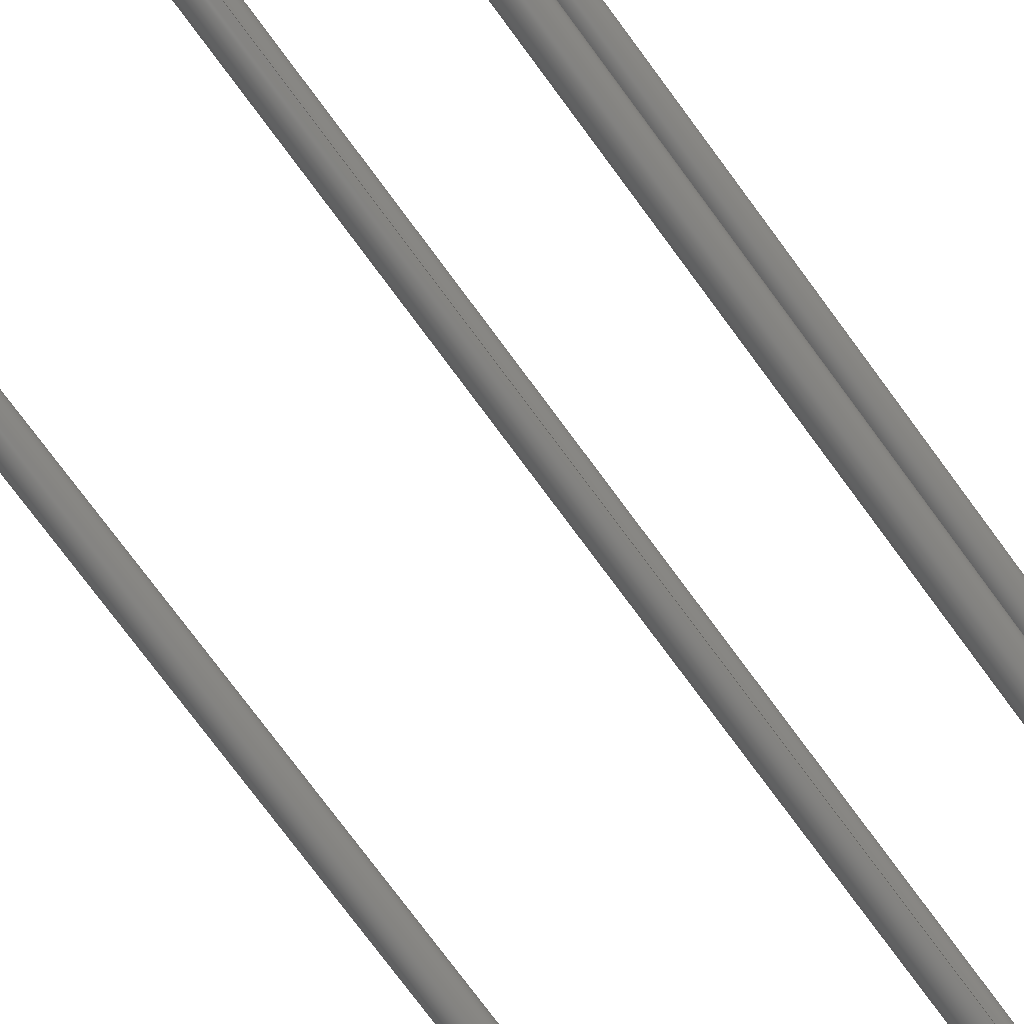
<metadata>
{"format":"step","ext":"step","renderer":"f3d","projection":"perspective","resolution":1024,"background":"white","views":[{"elev":-77.6,"azim":-143.4,"up":"+Z"}]}
</metadata>
<code>
ISO-10303-21;
DATA;
#1=MECHANICAL_DESIGN_GEOMETRIC_PRESENTATION_REPRESENTATION('',(#26,#27,
#28,#29),#334);
#2=ITEM_DEFINED_TRANSFORMATION($,$,#192,#216);
#3=ITEM_DEFINED_TRANSFORMATION($,$,#198,#217);
#4=ITEM_DEFINED_TRANSFORMATION($,$,#204,#218);
#5=ITEM_DEFINED_TRANSFORMATION($,$,#210,#219);
#6=(
REPRESENTATION_RELATIONSHIP($,$,#357,#356)
REPRESENTATION_RELATIONSHIP_WITH_TRANSFORMATION(#2)
SHAPE_REPRESENTATION_RELATIONSHIP()
);
#7=(
REPRESENTATION_RELATIONSHIP($,$,#358,#356)
REPRESENTATION_RELATIONSHIP_WITH_TRANSFORMATION(#3)
SHAPE_REPRESENTATION_RELATIONSHIP()
);
#8=(
REPRESENTATION_RELATIONSHIP($,$,#359,#356)
REPRESENTATION_RELATIONSHIP_WITH_TRANSFORMATION(#4)
SHAPE_REPRESENTATION_RELATIONSHIP()
);
#9=(
REPRESENTATION_RELATIONSHIP($,$,#360,#356)
REPRESENTATION_RELATIONSHIP_WITH_TRANSFORMATION(#5)
SHAPE_REPRESENTATION_RELATIONSHIP()
);
#10=CONTEXT_DEPENDENT_SHAPE_REPRESENTATION(#6,#352);
#11=CONTEXT_DEPENDENT_SHAPE_REPRESENTATION(#7,#353);
#12=CONTEXT_DEPENDENT_SHAPE_REPRESENTATION(#8,#354);
#13=CONTEXT_DEPENDENT_SHAPE_REPRESENTATION(#9,#355);
#14=NEXT_ASSEMBLY_USAGE_OCCURRENCE('Component2:1','Component2:1',
'Component2:1',#362,#363,'Component2:1');
#15=NEXT_ASSEMBLY_USAGE_OCCURRENCE('Component3:1','Component3:1',
'Component3:1',#362,#364,'Component3:1');
#16=NEXT_ASSEMBLY_USAGE_OCCURRENCE('Component4:1','Component4:1',
'Component4:1',#362,#365,'Component4:1');
#17=NEXT_ASSEMBLY_USAGE_OCCURRENCE('Component5:1','Component5:1',
'Component5:1',#362,#366,'Component5:1');
#18=SHAPE_REPRESENTATION_RELATIONSHIP('SRR','None',#357,#22);
#19=SHAPE_REPRESENTATION_RELATIONSHIP('SRR','None',#358,#23);
#20=SHAPE_REPRESENTATION_RELATIONSHIP('SRR','None',#359,#24);
#21=SHAPE_REPRESENTATION_RELATIONSHIP('SRR','None',#360,#25);
#22=ADVANCED_BREP_SHAPE_REPRESENTATION('',(#30),#330);
#23=ADVANCED_BREP_SHAPE_REPRESENTATION('',(#31),#331);
#24=ADVANCED_BREP_SHAPE_REPRESENTATION('',(#32),#332);
#25=ADVANCED_BREP_SHAPE_REPRESENTATION('',(#33),#333);
#26=STYLED_ITEM('',(#386),#30);
#27=STYLED_ITEM('',(#386),#31);
#28=STYLED_ITEM('',(#386),#32);
#29=STYLED_ITEM('',(#386),#33);
#30=MANIFOLD_SOLID_BREP('Body1',#142);
#31=MANIFOLD_SOLID_BREP('Body1',#143);
#32=MANIFOLD_SOLID_BREP('Body1',#144);
#33=MANIFOLD_SOLID_BREP('Body1',#145);
#34=PLANE('',#196);
#35=PLANE('',#197);
#36=PLANE('',#202);
#37=PLANE('',#203);
#38=PLANE('',#208);
#39=PLANE('',#209);
#40=PLANE('',#214);
#41=PLANE('',#215);
#42=FACE_OUTER_BOUND('',#54,.T.);
#43=FACE_OUTER_BOUND('',#55,.T.);
#44=FACE_OUTER_BOUND('',#56,.T.);
#45=FACE_OUTER_BOUND('',#57,.T.);
#46=FACE_OUTER_BOUND('',#58,.T.);
#47=FACE_OUTER_BOUND('',#59,.T.);
#48=FACE_OUTER_BOUND('',#60,.T.);
#49=FACE_OUTER_BOUND('',#61,.T.);
#50=FACE_OUTER_BOUND('',#62,.T.);
#51=FACE_OUTER_BOUND('',#63,.T.);
#52=FACE_OUTER_BOUND('',#64,.T.);
#53=FACE_OUTER_BOUND('',#65,.T.);
#54=EDGE_LOOP('',(#102,#103,#104,#105));
#55=EDGE_LOOP('',(#106));
#56=EDGE_LOOP('',(#107));
#57=EDGE_LOOP('',(#108,#109,#110,#111));
#58=EDGE_LOOP('',(#112));
#59=EDGE_LOOP('',(#113));
#60=EDGE_LOOP('',(#114,#115,#116,#117));
#61=EDGE_LOOP('',(#118));
#62=EDGE_LOOP('',(#119));
#63=EDGE_LOOP('',(#120,#121,#122,#123));
#64=EDGE_LOOP('',(#124));
#65=EDGE_LOOP('',(#125));
#66=LINE('',#288,#70);
#67=LINE('',#297,#71);
#68=LINE('',#306,#72);
#69=LINE('',#315,#73);
#70=VECTOR('',#228,0.1575);
#71=VECTOR('',#241,0.1575);
#72=VECTOR('',#254,0.1575);
#73=VECTOR('',#267,0.1575);
#74=CIRCLE('',#194,0.1575);
#75=CIRCLE('',#195,0.1575);
#76=CIRCLE('',#200,0.1575);
#77=CIRCLE('',#201,0.1575);
#78=CIRCLE('',#206,0.1575);
#79=CIRCLE('',#207,0.1575);
#80=CIRCLE('',#212,0.1575);
#81=CIRCLE('',#213,0.1575);
#82=VERTEX_POINT('',#285);
#83=VERTEX_POINT('',#287);
#84=VERTEX_POINT('',#294);
#85=VERTEX_POINT('',#296);
#86=VERTEX_POINT('',#303);
#87=VERTEX_POINT('',#305);
#88=VERTEX_POINT('',#312);
#89=VERTEX_POINT('',#314);
#90=EDGE_CURVE('',#82,#82,#74,.F.);
#91=EDGE_CURVE('',#82,#83,#66,.T.);
#92=EDGE_CURVE('',#83,#83,#75,.T.);
#93=EDGE_CURVE('',#84,#84,#76,.F.);
#94=EDGE_CURVE('',#84,#85,#67,.T.);
#95=EDGE_CURVE('',#85,#85,#77,.T.);
#96=EDGE_CURVE('',#86,#86,#78,.T.);
#97=EDGE_CURVE('',#86,#87,#68,.T.);
#98=EDGE_CURVE('',#87,#87,#79,.T.);
#99=EDGE_CURVE('',#88,#88,#80,.T.);
#100=EDGE_CURVE('',#88,#89,#69,.T.);
#101=EDGE_CURVE('',#89,#89,#81,.T.);
#102=ORIENTED_EDGE('',*,*,#90,.F.);
#103=ORIENTED_EDGE('',*,*,#91,.T.);
#104=ORIENTED_EDGE('',*,*,#92,.F.);
#105=ORIENTED_EDGE('',*,*,#91,.F.);
#106=ORIENTED_EDGE('',*,*,#92,.T.);
#107=ORIENTED_EDGE('',*,*,#90,.T.);
#108=ORIENTED_EDGE('',*,*,#93,.F.);
#109=ORIENTED_EDGE('',*,*,#94,.T.);
#110=ORIENTED_EDGE('',*,*,#95,.F.);
#111=ORIENTED_EDGE('',*,*,#94,.F.);
#112=ORIENTED_EDGE('',*,*,#95,.T.);
#113=ORIENTED_EDGE('',*,*,#93,.T.);
#114=ORIENTED_EDGE('',*,*,#96,.F.);
#115=ORIENTED_EDGE('',*,*,#97,.T.);
#116=ORIENTED_EDGE('',*,*,#98,.F.);
#117=ORIENTED_EDGE('',*,*,#97,.F.);
#118=ORIENTED_EDGE('',*,*,#98,.T.);
#119=ORIENTED_EDGE('',*,*,#96,.T.);
#120=ORIENTED_EDGE('',*,*,#99,.F.);
#121=ORIENTED_EDGE('',*,*,#100,.T.);
#122=ORIENTED_EDGE('',*,*,#101,.F.);
#123=ORIENTED_EDGE('',*,*,#100,.F.);
#124=ORIENTED_EDGE('',*,*,#101,.T.);
#125=ORIENTED_EDGE('',*,*,#99,.T.);
#126=CYLINDRICAL_SURFACE('',#193,0.1575);
#127=CYLINDRICAL_SURFACE('',#199,0.1575);
#128=CYLINDRICAL_SURFACE('',#205,0.1575);
#129=CYLINDRICAL_SURFACE('',#211,0.1575);
#130=ADVANCED_FACE('',(#42),#126,.T.);
#131=ADVANCED_FACE('',(#43),#34,.T.);
#132=ADVANCED_FACE('',(#44),#35,.F.);
#133=ADVANCED_FACE('',(#45),#127,.T.);
#134=ADVANCED_FACE('',(#46),#36,.T.);
#135=ADVANCED_FACE('',(#47),#37,.F.);
#136=ADVANCED_FACE('',(#48),#128,.T.);
#137=ADVANCED_FACE('',(#49),#38,.T.);
#138=ADVANCED_FACE('',(#50),#39,.F.);
#139=ADVANCED_FACE('',(#51),#129,.T.);
#140=ADVANCED_FACE('',(#52),#40,.T.);
#141=ADVANCED_FACE('',(#53),#41,.F.);
#142=CLOSED_SHELL('',(#130,#131,#132));
#143=CLOSED_SHELL('',(#133,#134,#135));
#144=CLOSED_SHELL('',(#136,#137,#138));
#145=CLOSED_SHELL('',(#139,#140,#141));
#146=DERIVED_UNIT_ELEMENT(#154,1);
#147=DERIVED_UNIT_ELEMENT(#338,-3);
#148=DERIVED_UNIT_ELEMENT(#154,1);
#149=DERIVED_UNIT_ELEMENT(#338,-3);
#150=DERIVED_UNIT_ELEMENT(#154,1);
#151=DERIVED_UNIT_ELEMENT(#338,-3);
#152=DERIVED_UNIT_ELEMENT(#154,1);
#153=DERIVED_UNIT_ELEMENT(#338,-3);
#154=(
MASS_UNIT()
NAMED_UNIT(*)
SI_UNIT(.KILO.,.GRAM.)
);
#155=DERIVED_UNIT((#146,#147));
#156=DERIVED_UNIT((#148,#149));
#157=DERIVED_UNIT((#150,#151));
#158=DERIVED_UNIT((#152,#153));
#159=MEASURE_REPRESENTATION_ITEM('density measure',
POSITIVE_RATIO_MEASURE(7850),#155);
#160=MEASURE_REPRESENTATION_ITEM('density measure',
POSITIVE_RATIO_MEASURE(7850),#156);
#161=MEASURE_REPRESENTATION_ITEM('density measure',
POSITIVE_RATIO_MEASURE(7850),#157);
#162=MEASURE_REPRESENTATION_ITEM('density measure',
POSITIVE_RATIO_MEASURE(7850),#158);
#163=PROPERTY_DEFINITION_REPRESENTATION(#183,#171);
#164=PROPERTY_DEFINITION_REPRESENTATION(#184,#172);
#165=PROPERTY_DEFINITION_REPRESENTATION(#185,#173);
#166=PROPERTY_DEFINITION_REPRESENTATION(#186,#174);
#167=PROPERTY_DEFINITION_REPRESENTATION(#187,#175);
#168=PROPERTY_DEFINITION_REPRESENTATION(#188,#176);
#169=PROPERTY_DEFINITION_REPRESENTATION(#189,#177);
#170=PROPERTY_DEFINITION_REPRESENTATION(#190,#178);
#171=REPRESENTATION('material name',(#179),#330);
#172=REPRESENTATION('density',(#159),#330);
#173=REPRESENTATION('material name',(#180),#331);
#174=REPRESENTATION('density',(#160),#331);
#175=REPRESENTATION('material name',(#181),#332);
#176=REPRESENTATION('density',(#161),#332);
#177=REPRESENTATION('material name',(#182),#333);
#178=REPRESENTATION('density',(#162),#333);
#179=DESCRIPTIVE_REPRESENTATION_ITEM('Steel','Steel');
#180=DESCRIPTIVE_REPRESENTATION_ITEM('Steel','Steel');
#181=DESCRIPTIVE_REPRESENTATION_ITEM('Steel','Steel');
#182=DESCRIPTIVE_REPRESENTATION_ITEM('Steel','Steel');
#183=PROPERTY_DEFINITION('material property','material name',#363);
#184=PROPERTY_DEFINITION('material property','density of part',#363);
#185=PROPERTY_DEFINITION('material property','material name',#364);
#186=PROPERTY_DEFINITION('material property','density of part',#364);
#187=PROPERTY_DEFINITION('material property','material name',#365);
#188=PROPERTY_DEFINITION('material property','density of part',#365);
#189=PROPERTY_DEFINITION('material property','material name',#366);
#190=PROPERTY_DEFINITION('material property','density of part',#366);
#191=AXIS2_PLACEMENT_3D('placement',#282,#220,#221);
#192=AXIS2_PLACEMENT_3D('placement',#283,#222,#223);
#193=AXIS2_PLACEMENT_3D('',#284,#224,#225);
#194=AXIS2_PLACEMENT_3D('',#286,#226,#227);
#195=AXIS2_PLACEMENT_3D('',#289,#229,#230);
#196=AXIS2_PLACEMENT_3D('',#290,#231,#232);
#197=AXIS2_PLACEMENT_3D('',#291,#233,#234);
#198=AXIS2_PLACEMENT_3D('placement',#292,#235,#236);
#199=AXIS2_PLACEMENT_3D('',#293,#237,#238);
#200=AXIS2_PLACEMENT_3D('',#295,#239,#240);
#201=AXIS2_PLACEMENT_3D('',#298,#242,#243);
#202=AXIS2_PLACEMENT_3D('',#299,#244,#245);
#203=AXIS2_PLACEMENT_3D('',#300,#246,#247);
#204=AXIS2_PLACEMENT_3D('placement',#301,#248,#249);
#205=AXIS2_PLACEMENT_3D('',#302,#250,#251);
#206=AXIS2_PLACEMENT_3D('',#304,#252,#253);
#207=AXIS2_PLACEMENT_3D('',#307,#255,#256);
#208=AXIS2_PLACEMENT_3D('',#308,#257,#258);
#209=AXIS2_PLACEMENT_3D('',#309,#259,#260);
#210=AXIS2_PLACEMENT_3D('placement',#310,#261,#262);
#211=AXIS2_PLACEMENT_3D('',#311,#263,#264);
#212=AXIS2_PLACEMENT_3D('',#313,#265,#266);
#213=AXIS2_PLACEMENT_3D('',#316,#268,#269);
#214=AXIS2_PLACEMENT_3D('',#317,#270,#271);
#215=AXIS2_PLACEMENT_3D('',#318,#272,#273);
#216=AXIS2_PLACEMENT_3D('',#319,#274,#275);
#217=AXIS2_PLACEMENT_3D('',#320,#276,#277);
#218=AXIS2_PLACEMENT_3D('',#321,#278,#279);
#219=AXIS2_PLACEMENT_3D('',#322,#280,#281);
#220=DIRECTION('axis',(0,0,1));
#221=DIRECTION('refdir',(1,0,0));
#222=DIRECTION('axis',(0,0,1));
#223=DIRECTION('refdir',(1,0,0));
#224=DIRECTION('center_axis',(1.398e-32,1,-2.468e-16));
#225=DIRECTION('ref_axis',(1,-1.398e-32,-5.526e-30));
#226=DIRECTION('center_axis',(-1.789e-17,-1,2.425e-16));
#227=DIRECTION('ref_axis',(1,-1.398e-32,-5.526e-30));
#228=DIRECTION('',(-1.398e-32,-1,2.468e-16));
#229=DIRECTION('center_axis',(-1.789e-17,-1,2.425e-16));
#230=DIRECTION('ref_axis',(1,-1.789e-17,-5.522e-30));
#231=DIRECTION('center_axis',(-1.789e-17,-1,2.425e-16));
#232=DIRECTION('ref_axis',(1,-1.789e-17,-5.522e-30));
#233=DIRECTION('center_axis',(-1.789e-17,-1,2.425e-16));
#234=DIRECTION('ref_axis',(1,-1.789e-17,-5.522e-30));
#235=DIRECTION('axis',(0,0,1));
#236=DIRECTION('refdir',(1,0,0));
#237=DIRECTION('center_axis',(1.8e-17,1,-2.468e-16));
#238=DIRECTION('ref_axis',(1,-1.8e-17,-5.522e-30));
#239=DIRECTION('center_axis',(-1.789e-17,-1,2.425e-16));
#240=DIRECTION('ref_axis',(1,-1.8e-17,-5.522e-30));
#241=DIRECTION('',(-1.8e-17,-1,2.468e-16));
#242=DIRECTION('center_axis',(-1.789e-17,-1,2.425e-16));
#243=DIRECTION('ref_axis',(1,-1.789e-17,-5.522e-30));
#244=DIRECTION('center_axis',(-1.789e-17,-1,2.425e-16));
#245=DIRECTION('ref_axis',(1,-1.789e-17,-5.522e-30));
#246=DIRECTION('center_axis',(-1.789e-17,-1,2.425e-16));
#247=DIRECTION('ref_axis',(1,-1.789e-17,-5.522e-30));
#248=DIRECTION('axis',(0,0,1));
#249=DIRECTION('refdir',(1,0,0));
#250=DIRECTION('center_axis',(1.748e-17,1,-2.448e-16));
#251=DIRECTION('ref_axis',(1,-1.748e-17,-1.183e-29));
#252=DIRECTION('center_axis',(1.789e-17,1,-2.425e-16));
#253=DIRECTION('ref_axis',(1,-1.789e-17,-1.183e-29));
#254=DIRECTION('',(-1.748e-17,-1,2.448e-16));
#255=DIRECTION('center_axis',(-1.789e-17,-1,2.425e-16));
#256=DIRECTION('ref_axis',(1,-1.789e-17,-1.183e-29));
#257=DIRECTION('center_axis',(-1.789e-17,-1,2.425e-16));
#258=DIRECTION('ref_axis',(1,-1.789e-17,-1.183e-29));
#259=DIRECTION('center_axis',(-1.789e-17,-1,2.425e-16));
#260=DIRECTION('ref_axis',(1,-1.789e-17,-1.183e-29));
#261=DIRECTION('axis',(0,0,1));
#262=DIRECTION('refdir',(1,0,0));
#263=DIRECTION('center_axis',(3.497e-17,1,-2.448e-16));
#264=DIRECTION('ref_axis',(1,-3.497e-17,-9.462e-30));
#265=DIRECTION('center_axis',(1.789e-17,1,-2.425e-16));
#266=DIRECTION('ref_axis',(1,-1.789e-17,-9.466e-30));
#267=DIRECTION('',(-3.497e-17,-1,2.448e-16));
#268=DIRECTION('center_axis',(-1.789e-17,-1,2.425e-16));
#269=DIRECTION('ref_axis',(1,-1.789e-17,-9.466e-30));
#270=DIRECTION('center_axis',(-1.789e-17,-1,2.425e-16));
#271=DIRECTION('ref_axis',(1,-1.789e-17,-9.466e-30));
#272=DIRECTION('center_axis',(-1.789e-17,-1,2.425e-16));
#273=DIRECTION('ref_axis',(1,-1.789e-17,-9.466e-30));
#274=DIRECTION('',(0.5,-2.746e-16,0.866));
#275=DIRECTION('',(0.866,-7.417e-18,-0.5));
#276=DIRECTION('',(0.5,-2.708e-16,0.866));
#277=DIRECTION('',(0.866,-7.417e-18,-0.5));
#278=DIRECTION('',(0.5,-3.031e-16,0.866));
#279=DIRECTION('',(0.866,1.468e-17,-0.5));
#280=DIRECTION('',(-0.866,-2.288e-16,0.5));
#281=DIRECTION('',(0.5,1.389e-16,0.866));
#282=CARTESIAN_POINT('',(0,0,0));
#283=CARTESIAN_POINT('',(0,0,0));
#284=CARTESIAN_POINT('Origin',(4.501,0.745,2.861));
#285=CARTESIAN_POINT('',(4.343,8.995,2.861));
#286=CARTESIAN_POINT('Origin',(4.501,8.995,2.861));
#287=CARTESIAN_POINT('',(4.343,0.745,2.861));
#288=CARTESIAN_POINT('',(4.343,0.745,2.861));
#289=CARTESIAN_POINT('Origin',(4.501,0.745,2.861));
#290=CARTESIAN_POINT('Origin',(4.501,0.745,2.861));
#291=CARTESIAN_POINT('Origin',(4.501,8.995,2.861));
#292=CARTESIAN_POINT('',(0,0,0));
#293=CARTESIAN_POINT('Origin',(0.2378,0.745,5.32));
#294=CARTESIAN_POINT('',(0.08029,9.12,5.32));
#295=CARTESIAN_POINT('Origin',(0.2378,9.12,5.32));
#296=CARTESIAN_POINT('',(0.08029,0.745,5.32));
#297=CARTESIAN_POINT('',(0.08029,0.745,5.32));
#298=CARTESIAN_POINT('Origin',(0.2378,0.745,5.32));
#299=CARTESIAN_POINT('Origin',(0.2378,0.745,5.32));
#300=CARTESIAN_POINT('Origin',(0.2378,9.12,5.32));
#301=CARTESIAN_POINT('',(0,0,0));
#302=CARTESIAN_POINT('Origin',(0.3706,0.745,2.208));
#303=CARTESIAN_POINT('',(0.2131,10.74,2.208));
#304=CARTESIAN_POINT('Origin',(0.3706,10.74,2.208));
#305=CARTESIAN_POINT('',(0.2131,0.745,2.208));
#306=CARTESIAN_POINT('',(0.2131,0.745,2.208));
#307=CARTESIAN_POINT('Origin',(0.3706,0.745,2.208));
#308=CARTESIAN_POINT('Origin',(0.3706,0.745,2.208));
#309=CARTESIAN_POINT('Origin',(0.3706,10.74,2.208));
#310=CARTESIAN_POINT('',(0,0,0));
#311=CARTESIAN_POINT('Origin',(1.733,0.745,1.421));
#312=CARTESIAN_POINT('',(1.576,10.74,1.421));
#313=CARTESIAN_POINT('Origin',(1.733,10.74,1.421));
#314=CARTESIAN_POINT('',(1.576,0.745,1.421));
#315=CARTESIAN_POINT('',(1.576,0.745,1.421));
#316=CARTESIAN_POINT('Origin',(1.733,0.745,1.421));
#317=CARTESIAN_POINT('Origin',(1.733,0.745,1.421));
#318=CARTESIAN_POINT('Origin',(1.733,10.74,1.421));
#319=CARTESIAN_POINT('',(-0.8296,-0.001381,2.634));
#320=CARTESIAN_POINT('',(-2.629,-0.001381,0.8335));
#321=CARTESIAN_POINT('',(-1.054,-0.001381,0.4802));
#322=CARTESIAN_POINT('',(2.098,-0.001381,-0.7912));
#323=UNCERTAINTY_MEASURE_WITH_UNIT(LENGTH_MEASURE(0.0003937),
#336,'DISTANCE_ACCURACY_VALUE',
'Maximum model space distance between geometric entities at asserted c
onnectivities');
#324=UNCERTAINTY_MEASURE_WITH_UNIT(LENGTH_MEASURE(0.0003937),
#336,'DISTANCE_ACCURACY_VALUE',
'Maximum model space distance between geometric entities at asserted c
onnectivities');
#325=UNCERTAINTY_MEASURE_WITH_UNIT(LENGTH_MEASURE(0.0003937),
#336,'DISTANCE_ACCURACY_VALUE',
'Maximum model space distance between geometric entities at asserted c
onnectivities');
#326=UNCERTAINTY_MEASURE_WITH_UNIT(LENGTH_MEASURE(0.0003937),
#336,'DISTANCE_ACCURACY_VALUE',
'Maximum model space distance between geometric entities at asserted c
onnectivities');
#327=UNCERTAINTY_MEASURE_WITH_UNIT(LENGTH_MEASURE(0.0003937),
#336,'DISTANCE_ACCURACY_VALUE',
'Maximum model space distance between geometric entities at asserted c
onnectivities');
#328=UNCERTAINTY_MEASURE_WITH_UNIT(LENGTH_MEASURE(0.0003937),
#336,'DISTANCE_ACCURACY_VALUE',
'Maximum model space distance between geometric entities at asserted c
onnectivities');
#329=(
GEOMETRIC_REPRESENTATION_CONTEXT(3)
GLOBAL_UNCERTAINTY_ASSIGNED_CONTEXT((#323))
GLOBAL_UNIT_ASSIGNED_CONTEXT((#336,#340,#341))
REPRESENTATION_CONTEXT('','3D')
);
#330=(
GEOMETRIC_REPRESENTATION_CONTEXT(3)
GLOBAL_UNCERTAINTY_ASSIGNED_CONTEXT((#324))
GLOBAL_UNIT_ASSIGNED_CONTEXT((#336,#340,#341))
REPRESENTATION_CONTEXT('','3D')
);
#331=(
GEOMETRIC_REPRESENTATION_CONTEXT(3)
GLOBAL_UNCERTAINTY_ASSIGNED_CONTEXT((#325))
GLOBAL_UNIT_ASSIGNED_CONTEXT((#336,#340,#341))
REPRESENTATION_CONTEXT('','3D')
);
#332=(
GEOMETRIC_REPRESENTATION_CONTEXT(3)
GLOBAL_UNCERTAINTY_ASSIGNED_CONTEXT((#326))
GLOBAL_UNIT_ASSIGNED_CONTEXT((#336,#340,#341))
REPRESENTATION_CONTEXT('','3D')
);
#333=(
GEOMETRIC_REPRESENTATION_CONTEXT(3)
GLOBAL_UNCERTAINTY_ASSIGNED_CONTEXT((#327))
GLOBAL_UNIT_ASSIGNED_CONTEXT((#336,#340,#341))
REPRESENTATION_CONTEXT('','3D')
);
#334=(
GEOMETRIC_REPRESENTATION_CONTEXT(3)
GLOBAL_UNCERTAINTY_ASSIGNED_CONTEXT((#328))
GLOBAL_UNIT_ASSIGNED_CONTEXT((#336,#340,#341))
REPRESENTATION_CONTEXT('','3D')
);
#335=DIMENSIONAL_EXPONENTS(1,0,0,0,0,0,0);
#336=(
CONVERSION_BASED_UNIT('inch',#339)
LENGTH_UNIT()
NAMED_UNIT(#335)
);
#337=(
LENGTH_UNIT()
NAMED_UNIT(*)
SI_UNIT(.MILLI.,.METRE.)
);
#338=(
LENGTH_UNIT()
NAMED_UNIT(*)
SI_UNIT($,.METRE.)
);
#339=LENGTH_MEASURE_WITH_UNIT(LENGTH_MEASURE(25.4),#337);
#340=(
NAMED_UNIT(*)
PLANE_ANGLE_UNIT()
SI_UNIT($,.RADIAN.)
);
#341=(
NAMED_UNIT(*)
SI_UNIT($,.STERADIAN.)
SOLID_ANGLE_UNIT()
);
#342=SHAPE_DEFINITION_REPRESENTATION(#347,#356);
#343=SHAPE_DEFINITION_REPRESENTATION(#348,#357);
#344=SHAPE_DEFINITION_REPRESENTATION(#349,#358);
#345=SHAPE_DEFINITION_REPRESENTATION(#350,#359);
#346=SHAPE_DEFINITION_REPRESENTATION(#351,#360);
#347=PRODUCT_DEFINITION_SHAPE('',$,#362);
#348=PRODUCT_DEFINITION_SHAPE('',$,#363);
#349=PRODUCT_DEFINITION_SHAPE('',$,#364);
#350=PRODUCT_DEFINITION_SHAPE('',$,#365);
#351=PRODUCT_DEFINITION_SHAPE('',$,#366);
#352=PRODUCT_DEFINITION_SHAPE($,$,#14);
#353=PRODUCT_DEFINITION_SHAPE($,$,#15);
#354=PRODUCT_DEFINITION_SHAPE($,$,#16);
#355=PRODUCT_DEFINITION_SHAPE($,$,#17);
#356=SHAPE_REPRESENTATION('',(#191,#216,#217,#218,#219),#329);
#357=SHAPE_REPRESENTATION('',(#192),#330);
#358=SHAPE_REPRESENTATION('',(#198),#331);
#359=SHAPE_REPRESENTATION('',(#204),#332);
#360=SHAPE_REPRESENTATION('',(#210),#333);
#361=PRODUCT_DEFINITION_CONTEXT('part definition',#378,'design');
#362=PRODUCT_DEFINITION('Vertical Risers','Vertical Risers v1',#367,#361);
#363=PRODUCT_DEFINITION('Component2','Component2',#368,#361);
#364=PRODUCT_DEFINITION('Component3','Component3',#369,#361);
#365=PRODUCT_DEFINITION('Component4','Component4',#370,#361);
#366=PRODUCT_DEFINITION('Component5','Component5',#371,#361);
#367=PRODUCT_DEFINITION_FORMATION('',$,#380);
#368=PRODUCT_DEFINITION_FORMATION('',$,#381);
#369=PRODUCT_DEFINITION_FORMATION('',$,#382);
#370=PRODUCT_DEFINITION_FORMATION('',$,#383);
#371=PRODUCT_DEFINITION_FORMATION('',$,#384);
#372=PRODUCT_RELATED_PRODUCT_CATEGORY('Vertical Risers v1',
'Vertical Risers v1',(#380));
#373=PRODUCT_RELATED_PRODUCT_CATEGORY('Component2','Component2',(#381));
#374=PRODUCT_RELATED_PRODUCT_CATEGORY('Component3','Component3',(#382));
#375=PRODUCT_RELATED_PRODUCT_CATEGORY('Component4','Component4',(#383));
#376=PRODUCT_RELATED_PRODUCT_CATEGORY('Component5','Component5',(#384));
#377=APPLICATION_PROTOCOL_DEFINITION('international standard',
'automotive_design',2009,#378);
#378=APPLICATION_CONTEXT(
'Core Data for Automotive Mechanical Design Process');
#379=PRODUCT_CONTEXT('part definition',#378,'mechanical');
#380=PRODUCT('Vertical Risers','Vertical Risers v1',$,(#379));
#381=PRODUCT('Component2','Component2',$,(#379));
#382=PRODUCT('Component3','Component3',$,(#379));
#383=PRODUCT('Component4','Component4',$,(#379));
#384=PRODUCT('Component5','Component5',$,(#379));
#385=PRESENTATION_STYLE_ASSIGNMENT((#387));
#386=PRESENTATION_STYLE_ASSIGNMENT((#388));
#387=SURFACE_STYLE_USAGE(.BOTH.,#389);
#388=SURFACE_STYLE_USAGE(.BOTH.,#390);
#389=SURFACE_SIDE_STYLE('',(#391));
#390=SURFACE_SIDE_STYLE('',(#392));
#391=SURFACE_STYLE_FILL_AREA(#393);
#392=SURFACE_STYLE_FILL_AREA(#394);
#393=FILL_AREA_STYLE('Steel - Satin',(#395));
#394=FILL_AREA_STYLE('Chrome',(#396));
#395=FILL_AREA_STYLE_COLOUR('Steel - Satin',#397);
#396=FILL_AREA_STYLE_COLOUR('Chrome',#398);
#397=COLOUR_RGB('Steel - Satin',0.6275,0.6275,0.6275);
#398=COLOUR_RGB('Chrome',0.7686,0.7725,0.7686);
ENDSEC;
END-ISO-10303-21;

</code>
